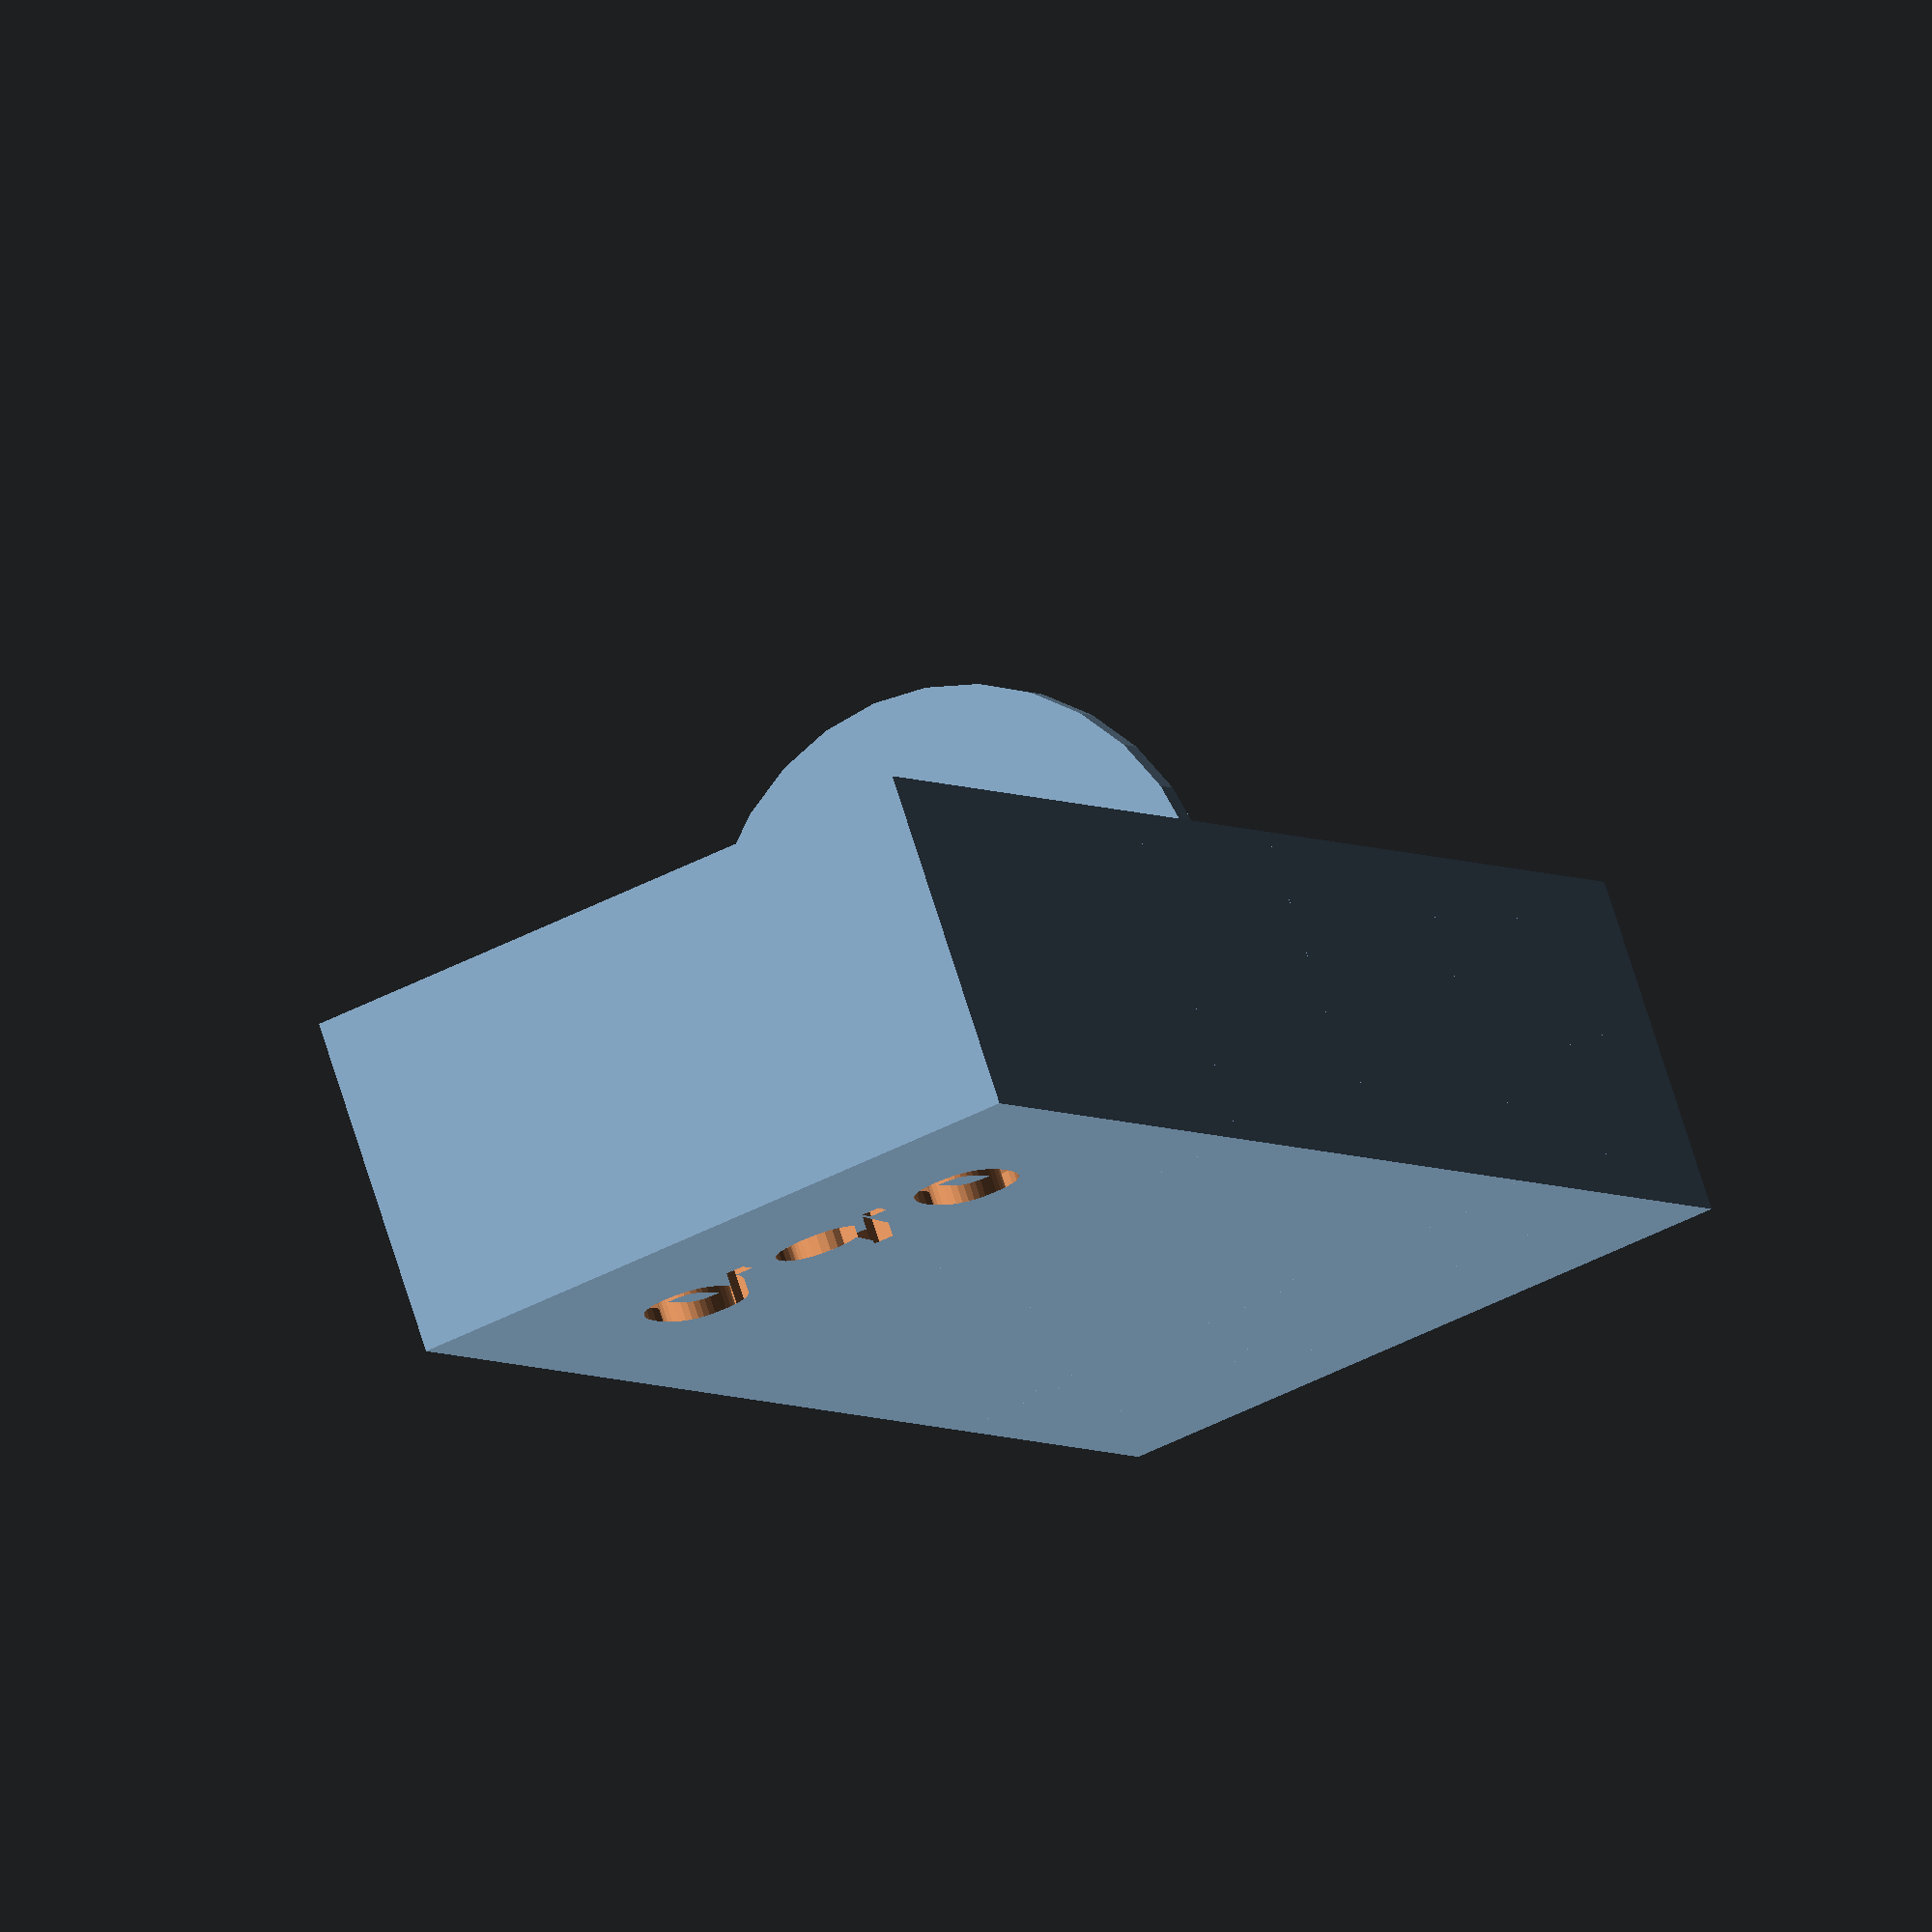
<openscad>
// 1 unit = 1/16 inch

version = "0.5.0";

discRadius = 10;
channelRadius = discRadius + 1;
trayWidth = (2 * channelRadius) + 2;
trayLength = 58;
ribHeigh = trayWidth / 2;

module rib() {
    translate ([0, 0, -(ribHeigh) / 2]) cube ([trayWidth,1, ribHeigh], true);
}

difference() { 
    cube ([trayWidth,trayLength,trayWidth], true);
    rotate ([0,90,90]) cylinder(trayLength - 2, channelRadius, channelRadius, true);
    translate ([0, 0, ribHeigh + 2]) cube ([trayWidth+3,60,trayWidth+3], true);
 translate ([0, - (trayLength / 3), - ribHeigh + 0.5])
    rotate ([0,180,0])
        linear_extrude (2) {
            scale (.5, .5, .5)
            text(version, halign = "center", valign = "center");
        } ;
}



rotate ([0,90,90]) cylinder(1, discRadius, discRadius, true);


translate ([0, (trayLength / 2) - 1 - 3, 0]) rib();  // queen & blank (2)
translate ([0, (trayLength / 2) - 1 - 7, 0]) rib();  // breeders (3)
translate ([0, (trayLength / 2) - 1 - 14, 0]) rib();  // blue creepers 
translate ([0, (trayLength / 2) - 1 - 26, 0]) rib();  // red creepers 
translate ([0, (trayLength / 2) - 1 - 37, 0]) rib();  // larva
// translate ([0, (trayLength / 2) - 1 - 53, 0]) rib();  // adults


</openscad>
<views>
elev=283.0 azim=207.2 roll=162.3 proj=o view=solid
</views>
